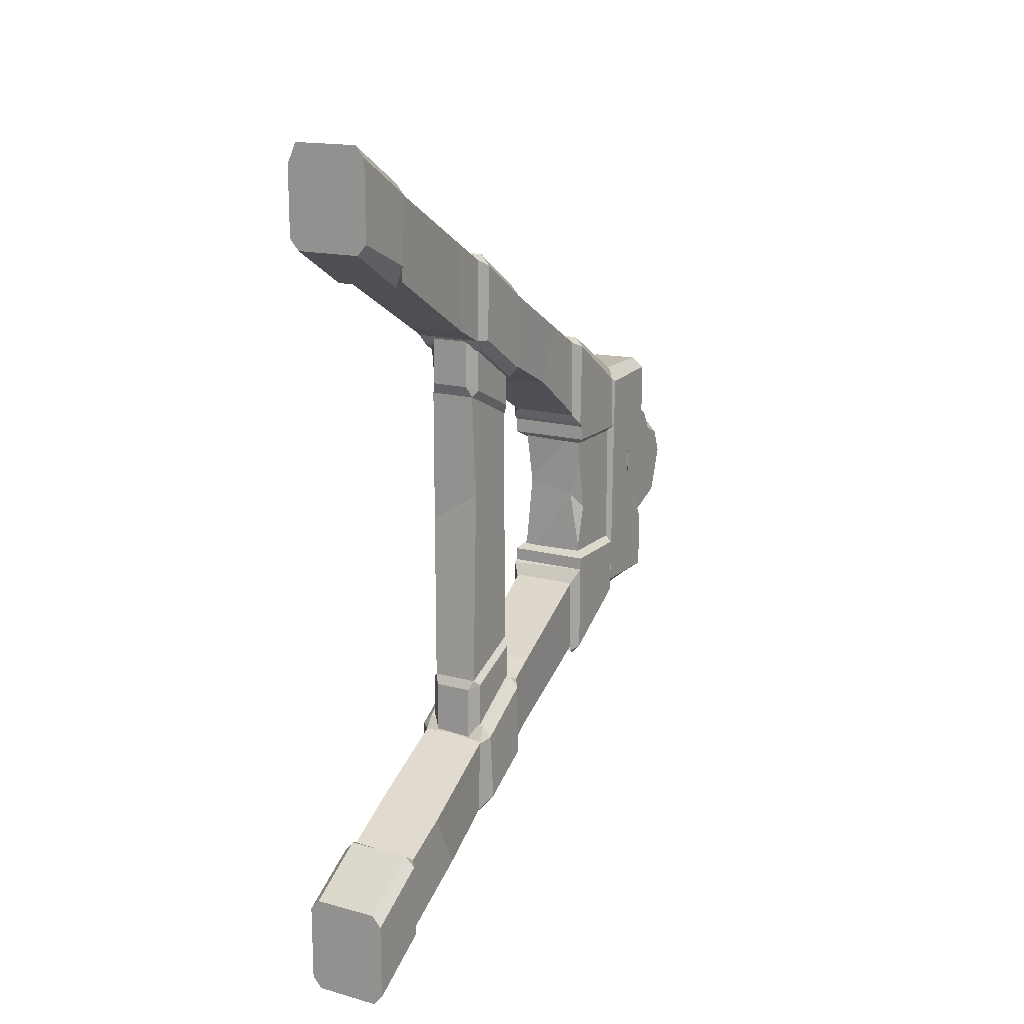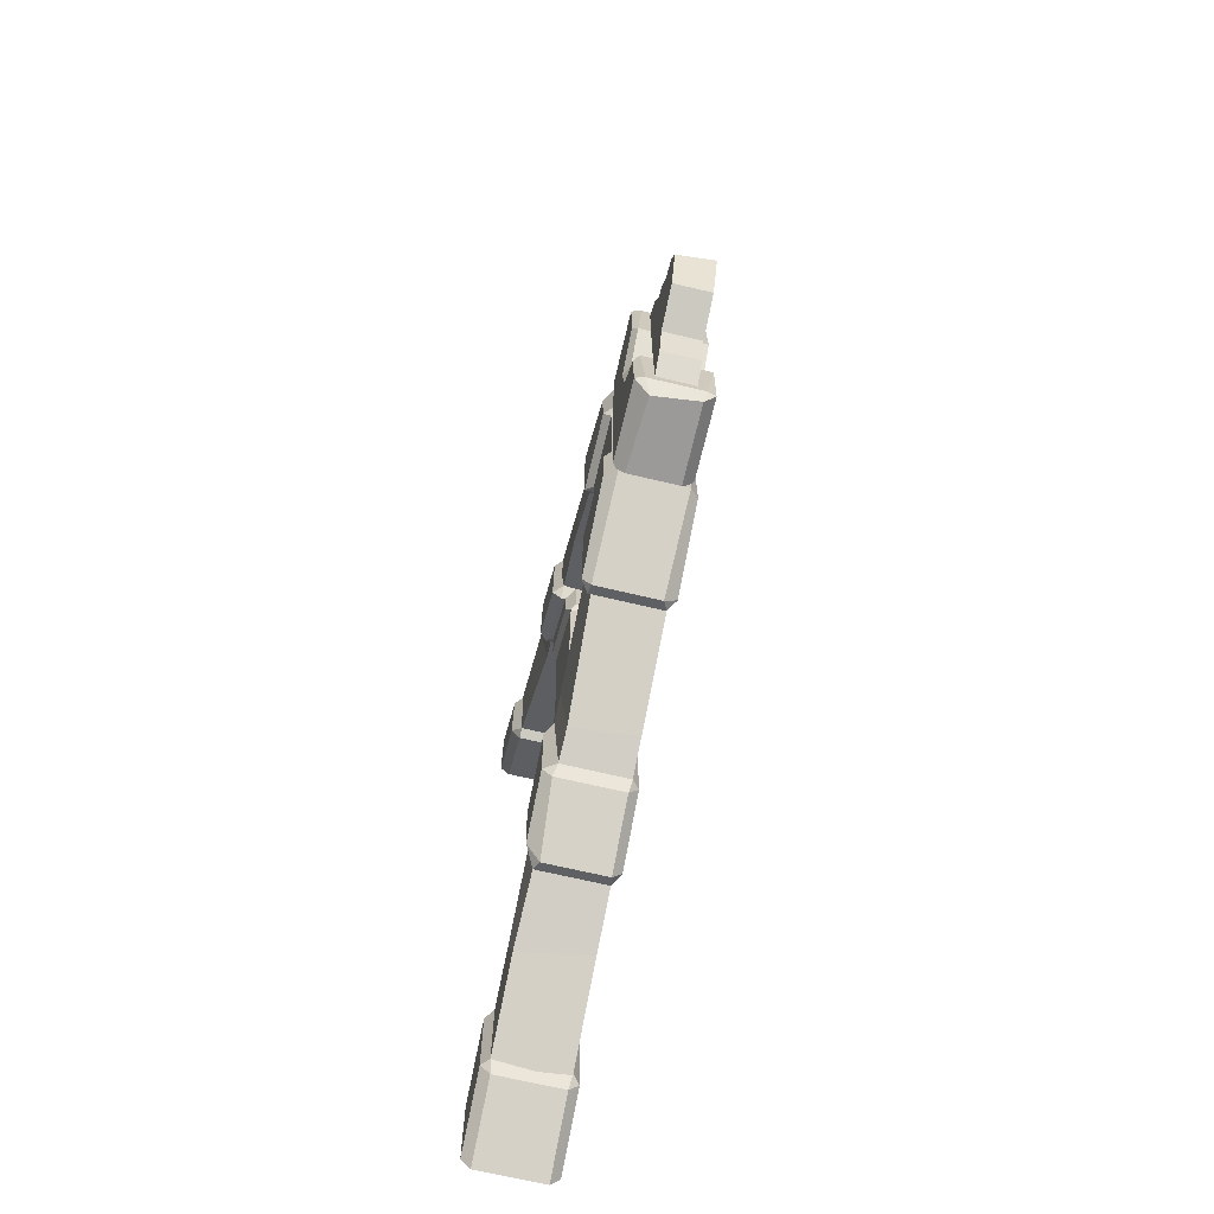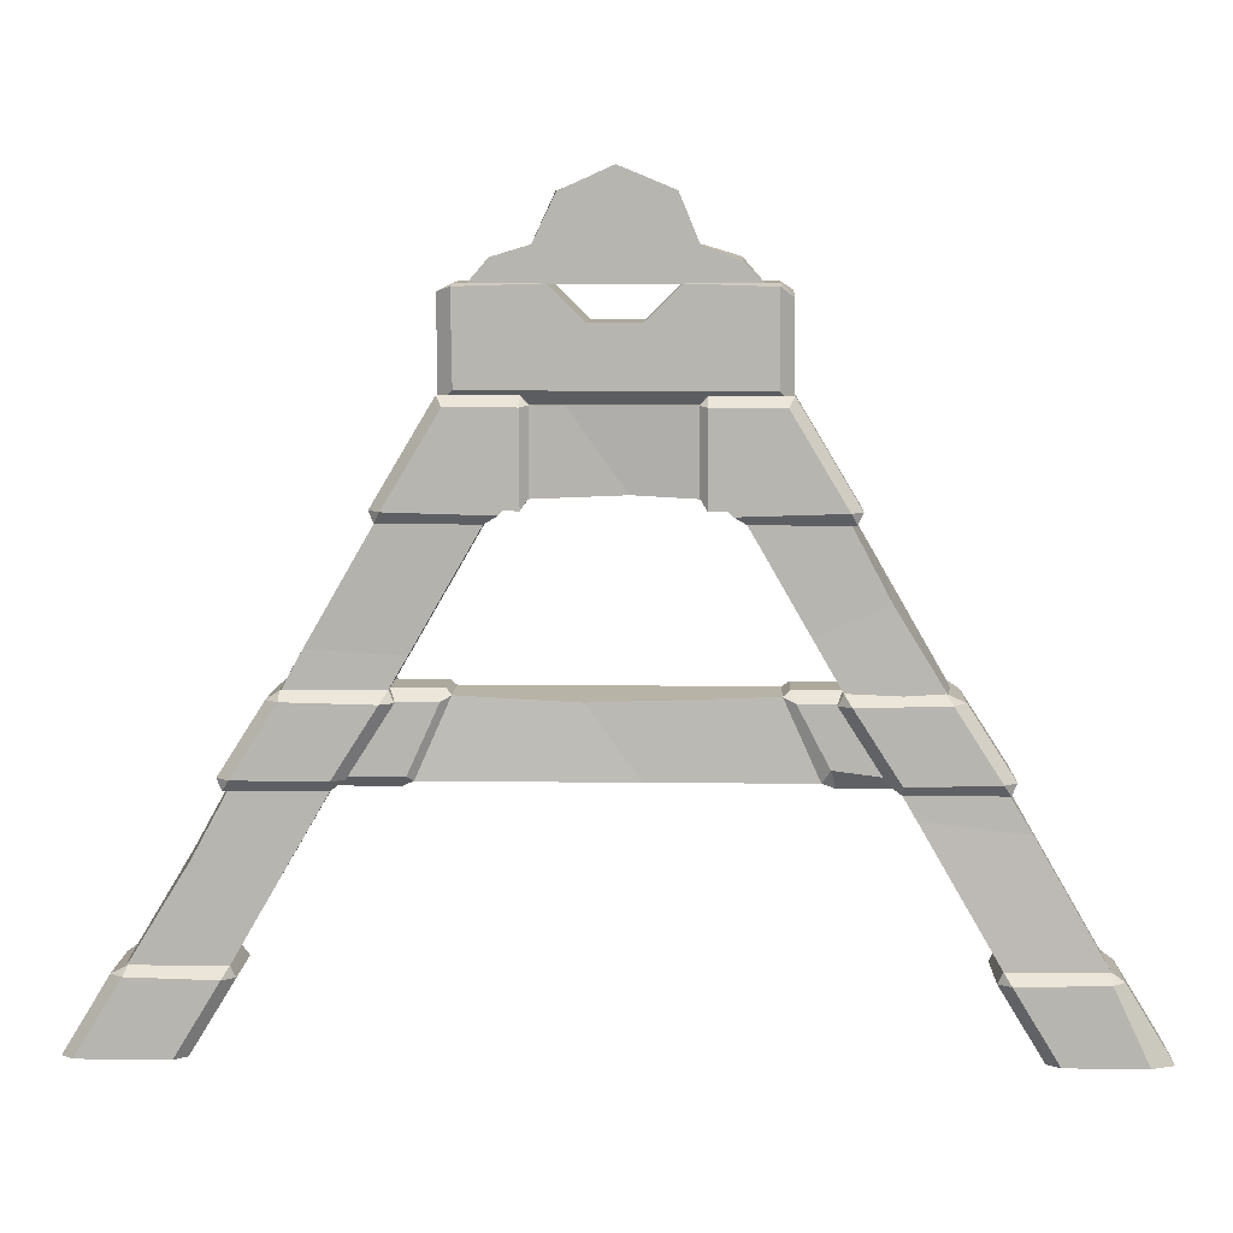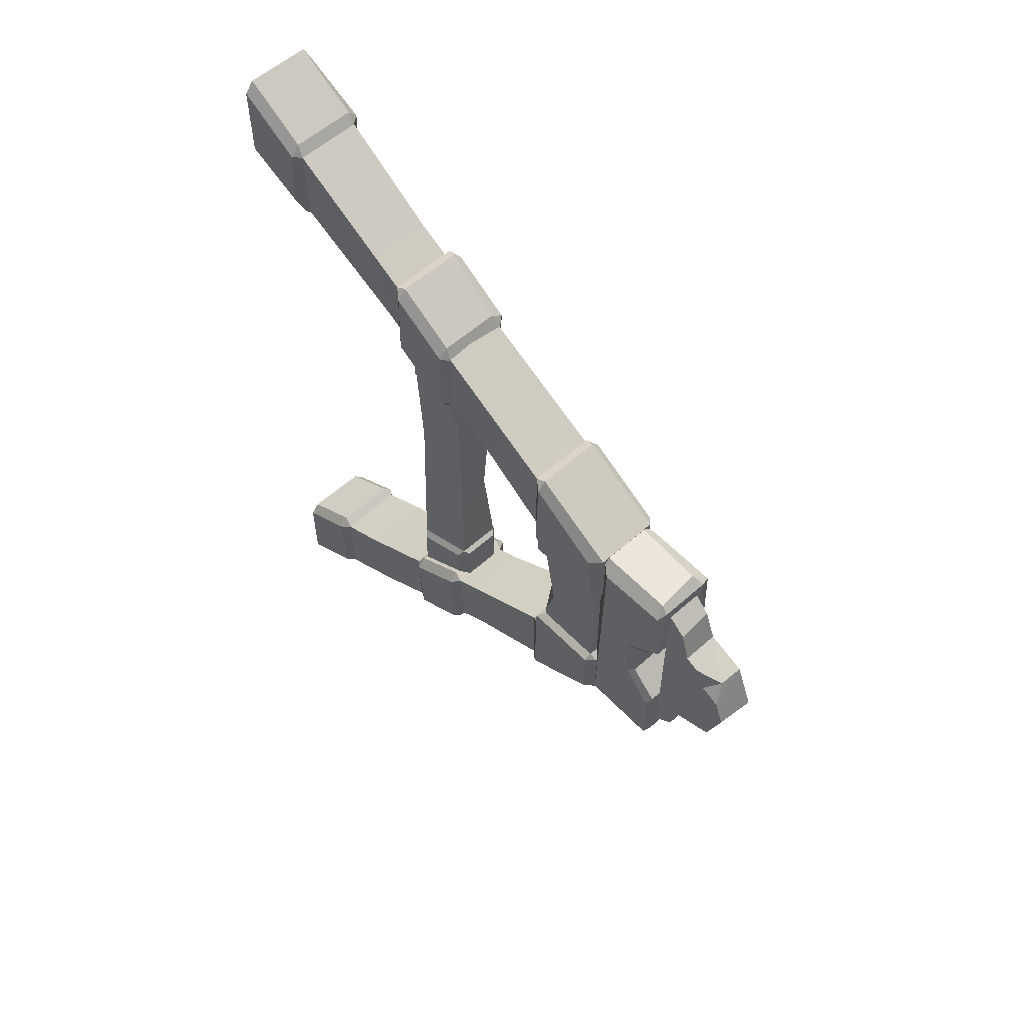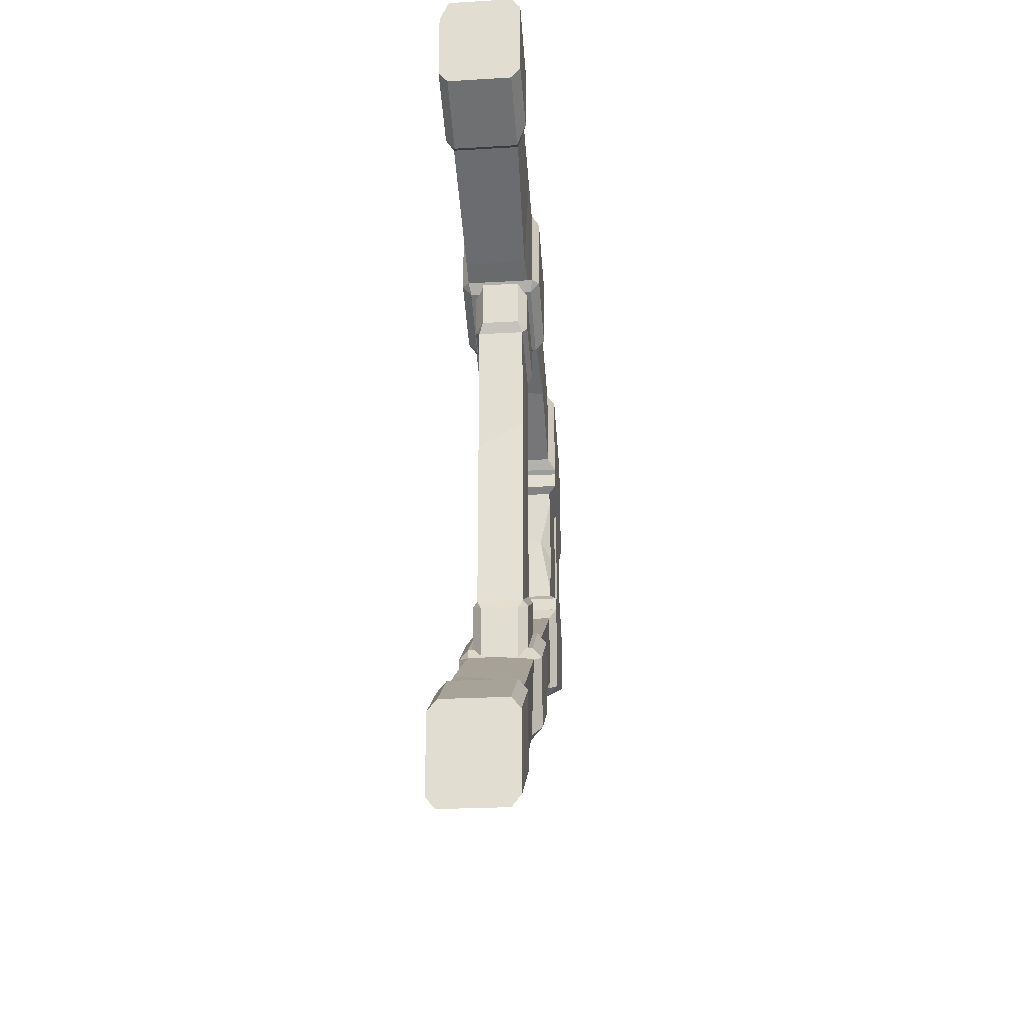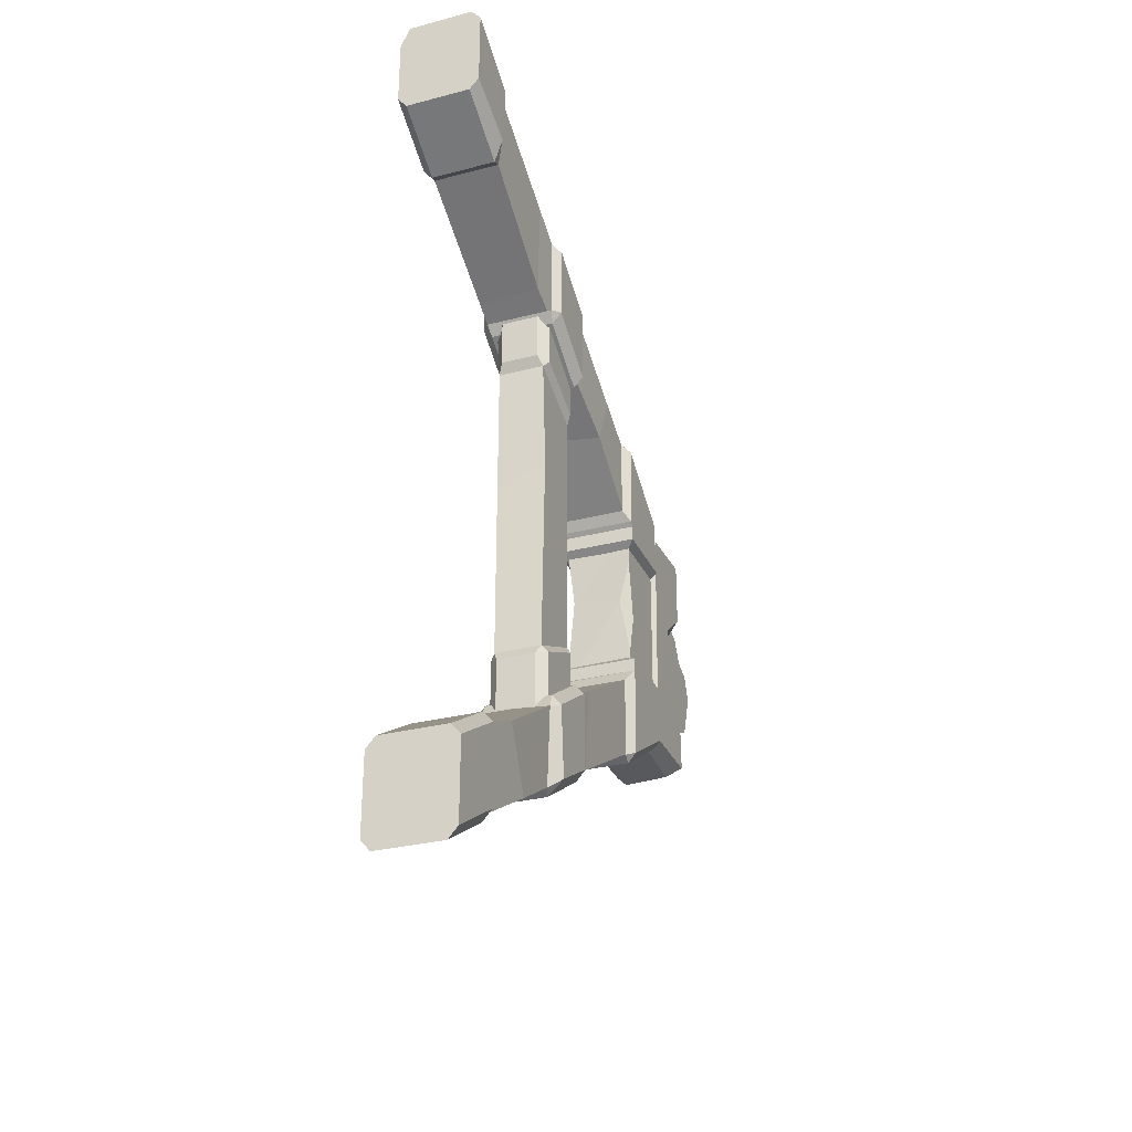
<metadata>
{"format":"obj","ext":"obj","renderer":"f3d","projection":"perspective","resolution":1024,"background":"white","views":[{"elev":16.0,"azim":29.5,"up":"+Z"},{"elev":-69.4,"azim":166.7,"up":"+Z"},{"elev":8.5,"azim":-88.2,"up":"+Y"},{"elev":56.9,"azim":137.1,"up":"+Z"},{"elev":-24.1,"azim":5.6,"up":"+Z"},{"elev":-29.6,"azim":20.9,"up":"+Z"}]}
</metadata>
<code>
v 162.4 -15.45 -77.04
v 162.4 -15.45 0
v 162.4 -15.45 77.04
v 188.5 -15.45 -77.04
v 188.5 -15.45 0
v 188.5 -15.45 77.04
v 162.4 -1.811 -65.24
v 162.4 4.716 -43.41
v 188.5 4.716 -43.41
v 188.5 -1.811 -65.24
v 162.4 31.76 -30.25
v 188.5 32.08 -32.08
v 162.4 45.37 -3e-06
v 188.5 43.02 1e-06
v 162.4 32.08 32.08
v 162.4 4.716 43.41
v 188.5 4.716 43.41
v 162.4 -3.856 65.24
v 188.5 -1.811 65.24
v 150.8 -14.85 34.65
v 150.8 -14.85 -34.65
v 150.8 -34.65 -14.85
v 150.8 -34.65 14.85
v 161.1 -22.3 92.09
v 150.8 -16.45 84.28
v 200.7 -16.45 84.28
v 193.2 -19.21 92.09
v 190 -22.84 -92.09
v 200.7 -16.45 -84.28
v 150.8 -16.45 -84.28
v 158.3 -19.21 -92.09
v 200.7 -69.54 -83.53
v 193.2 -77.01 -92.09
v 193.2 -77.01 92.09
v 200.7 -66.11 82
v 158.3 -77.01 -92.09
v 150.8 -69.54 -83.53
v 150.8 -69.54 84.28
v 158.3 -77.01 92.09
v 197 -14.85 34.65
v 200.7 -16.35 38.27
v 197 -14.85 -34.65
v 200.7 -17.87 -41
v 197 -34.65 14.85
v 200.7 -42.78 17.36
v 197 -34.65 -14.85
v 200.7 -38.27 -16.35
v 157 -14.85 85.54
v 193.9 -14.85 85.54
v 156.7 -14.85 -83.53
v 194 -14.85 -83.53
v 151.8 -420.6 287.8
v 199.8 -420.6 287.8
v 151.8 -77.03 89.47
v 199.8 -77.03 89.47
v 151.8 -126.2 61.02
v 199.8 -126.2 61.02
v 151.8 -420.7 231
v 199.8 -420.7 231
v 151.8 -420.6 -287.8
v 199.8 -420.6 -287.8
v 151.8 -77.03 -89.47
v 199.8 -77.03 -89.47
v 151.8 -126.2 -61.02
v 199.8 -126.2 -61.02
v 151.8 -420.7 -231
v 199.8 -420.7 -231
v 159.7 -276.1 -106.4
v 191.9 -276.1 -106.4
v 191.9 -229.9 -86.04
v 159.7 -229.9 -86.04
v 159.7 -276.1 108.2
v 191.9 -276.1 108.2
v 191.9 -229.9 87.5
v 159.7 -229.9 87.5
v 156.2 -273 148.8
v 162.7 -279.4 152.3
v 156.2 -268.3 112.9
v 162.7 -279.4 115.9
v 189 -279.4 152.3
v 195.4 -273 148.8
v 195.4 -273 112.9
v 189 -279.4 115.9
v 162.7 -226.6 123.8
v 156.2 -233 127.3
v 162.7 -226.6 91.6
v 156.2 -233 94.55
v 195.4 -233 127.3
v 189 -226.6 123.8
v 195.4 -233 94.55
v 189 -226.6 91.6
v 156.2 -273 -110.1
v 162.7 -279.4 -113
v 162.7 -279.4 -151.9
v 156.2 -273 -148.5
v 195.4 -273 -110.1
v 189 -279.4 -113
v 195.4 -273 -148.5
v 189 -279.4 -151.9
v 189 -226.6 -89.05
v 195.4 -233 -91.96
v 189 -226.6 -123.5
v 195.4 -233 -126.9
v 156.2 -233 -91.96
v 162.7 -226.6 -89.05
v 156.2 -233 -126.9
v 162.7 -226.6 -123.5
v 153.6 -226.6 171.9
v 199.8 -226.6 175.4
v 151.8 -226.6 119
v 198.1 -226.6 124.1
v 151.8 -280.6 207
v 199.8 -280.6 207
v 151.8 -280.6 150.1
v 199.8 -280.6 150.1
v 196.1 -226.4 -175.7
v 151.8 -226.4 -175.7
v 199.8 -226.4 -119.4
v 155.6 -226.4 -118.8
v 198.2 -280.6 -207
v 151.8 -280.6 -207
v 199.8 -280.6 -152.9
v 153.8 -280.6 -150.1
v 153.7 -375.1 261.6
v 199.8 -375.1 261.6
v 199.8 -375.1 -261.6
v 151.8 -375.1 -259.1
v 151.8 -375.1 204.7
v 198.2 -375.1 204.7
v 199.8 -375.1 -207.4
v 151.8 -375.1 -204.7
v 151.8 -77.03 -44.6
v 151.8 -125 -44.6
v 199.8 -77.03 -44.6
v 199.8 -126.2 -44.6
v 151.8 -77.03 43.44
v 151.8 -124.6 43.44
v 199.8 -77.03 43.44
v 199.8 -126.2 43.44
v 151.8 -138.8 68.27
v 199.8 -138.8 68.27
v 199.8 -138.8 -68.27
v 151.8 -138.8 -68.27
v 151.8 -138.8 125.1
v 199.8 -138.8 125.1
v 199.8 -138.8 -125.1
v 151.8 -138.8 -125.1
v 146.8 -131.2 58.14
v 204.8 -131.2 58.14
v 204.8 -134.1 61.13
v 146.8 -134.1 61.13
v 146.8 -131.2 47.84
v 204.8 -131.2 47.84
v 146.8 -131.2 -58.14
v 146.8 -133.7 -60.2
v 204.8 -131.2 -58.14
v 146.8 -131.2 -49
v 204.8 -131.2 -49
v 204.8 -425.6 289
v 198.4 -425.6 296.5
v 204.8 -380.6 261.6
v 198.4 -380.4 269.1
v 146.8 -425.6 282.8
v 153.3 -425.6 296.5
v 146.8 -380.6 261.6
v 153.3 -380.4 269.1
v 204.8 -425.7 235.6
v 198.4 -425.7 228.1
v 198.4 -382 201.6
v 204.8 -384.2 216.9
v 153.3 -425.7 228.1
v 146.8 -425.7 235.6
v 153.3 -382 201.6
v 146.8 -381.9 209
v 146.8 -425.6 -289
v 153.3 -425.6 -296.5
v 146.8 -380.4 -261.6
v 153.3 -380.2 -269
v 204.8 -380.4 -261.6
v 198.4 -380.2 -269
v 204.8 -425.6 -289
v 198.4 -425.6 -296.5
v 198.4 -425.7 -228.1
v 204.8 -425.7 -235.6
v 198.4 -382 -201.6
v 204.8 -381.8 -209
v 146.8 -425.7 -235.6
v 153.3 -425.7 -228.1
v 153.3 -382 -201.6
v 146.8 -381.8 -209
v 204.8 -233.3 123.4
v 198.4 -233.5 115.8
v 204.8 -275.2 150.2
v 198.4 -275.4 142.7
v 146.8 -233.3 123.4
v 153.3 -233.5 115.8
v 146.8 -275.2 150.2
v 153.3 -275.4 142.7
v 204.8 -273.9 202.6
v 198.4 -273.7 210.1
v 204.8 -232.1 175.8
v 198.4 -231.9 183.3
v 146.8 -273.9 202.6
v 153.3 -273.7 210.1
v 146.8 -232.1 175.8
v 156.3 -231.9 183.3
v 146.8 -233.1 -123.2
v 153.3 -233.3 -115.7
v 146.8 -274.1 -149.3
v 153.3 -274.1 -141.7
v 204.8 -233.1 -123.2
v 198.4 -233.3 -115.7
v 204.8 -274.1 -149.3
v 198.4 -274.1 -141.7
v 146.8 -273.7 -202.5
v 153.3 -273.7 -210.1
v 146.8 -231.9 -175.9
v 153.3 -231.7 -183.4
v 204.8 -269.8 -198
v 195.5 -273.7 -210.1
v 204.8 -231.9 -175.9
v 198.4 -231.7 -183.4
v 152.7 -72.03 92.35
v 146.8 -77.92 89.02
v 152.7 -72.03 47.84
v 146.8 -77.92 47.84
v 204.8 -80.94 87.5
v 198.9 -72.03 92.35
v 204.8 -77.92 47.84
v 198.9 -72.03 47.84
v 204.8 -132.1 121.5
v 198.9 -131.9 128.3
v 146.8 -132.1 121.5
v 152.7 -131.9 128.3
v 152.7 -72.03 -49
v 146.8 -77.92 -49
v 146.8 -77.92 -89.02
v 152.7 -72.03 -92.35
v 204.8 -77.92 -49
v 198.9 -72.03 -49
v 197.1 -72.03 -92.35
v 204.8 -77.92 -89.02
v 146.8 -132.1 -121.5
v 155.3 -131.9 -128.3
v 204.8 -132.1 -121.5
v 198.9 -131.9 -128.3
v 159.7 -276.1 14.25
v 191.9 -271.3 35.09
v 191.9 -229.9 -23.67
v 164.5 -234.4 -16.52
v 199.8 -126.2 32.9
v 199.8 -126.2 -40.08
v 199.8 -118.3 -10.27
v 192.6 -126.2 1.524
v 151.8 -317.4 -224.2
v 199.8 -322.3 -231
v 151.8 -337.2 -182.8
v 199.8 -342 -189.7
v 199.8 -168.2 142.1
v 151.8 -179.8 144
v 199.8 -185.6 103.1
v 151.8 -197.2 102
v 195.5 -207 -164.5
v 156.1 -208.3 -108.4
v 151.8 -204.5 -163.1
v 199.8 -210.8 -109.8
v 199.8 -304.1 220.5
v 151.8 -294 157.9
v 156.1 -302.3 219.5
v 195.5 -295.7 158.9
v 179.6 31.13 30.99
v 188.5 36.18 17.16
v 188.5 14.19 38.77
v 188.5 22.26 23.7
v 157.1 -123.8 7.55
v 151.8 -77.03 -25.87
v 199.8 -77.03 -26.43
f 7 8 9 10
f 8 11 12 9
f 11 13 14 12
f 271 274 272
f 16 18 19 17
f 1 4 5 2
f 2 5 6 3
f 1 2 8 7
f 5 4 10 9
f 4 1 7 10
f 2 11 8
f 5 9 12
f 2 13 11
f 5 12 14
f 2 15 13
f 2 16 15
f 2 3 18 16
f 3 6 19 18
f 6 5 17 19
f 24 25 38 39
f 26 27 34 35
f 28 29 32 33
f 30 31 36 37
f 33 32 35 34
f 37 36 39 38
f 33 34 39 36
f 23 22 37 38
f 31 28 33 36
f 39 34 27 24
f 22 21 30 37
f 20 23 38 25
f 40 41 45 44
f 43 42 46 47
f 44 45 47 46
f 44 46 22 23
f 21 22 46 42
f 23 20 40 44
f 47 45 35 32
f 43 47 32 29
f 45 41 26 35
f 28 31 50 51
f 48 49 40 20
f 25 48 20
f 28 51 29
f 30 50 31
f 40 49 26 41
f 24 48 25
f 24 27 49 48
f 26 49 27
f 30 21 50
f 51 50 21 42
f 29 51 42 43
f 52 53 267 269
f 56 57 261 262
f 58 59 53 52
f 53 59 270 267
f 58 52 269 268
f 60 255 256 61
f 64 264 266 65
f 66 60 61 67
f 61 256 258 67
f 66 257 255 60
f 275 276 62 64
f 276 277 63 62
f 65 63 277 252
f 277 253 252
f 275 64 254
f 252 254 64 65
f 83 80 77 79
f 78 76 85 87
f 86 84 89 91
f 90 88 81 82
f 99 97 93 94
f 103 101 96 98
f 107 105 100 102
f 95 92 104 106
f 73 72 247 248
f 74 73 248 249
f 75 74 249 250
f 72 75 250 247
f 72 73 83 79
f 75 72 78 87
f 74 75 86 91
f 73 74 90 82
f 69 68 93 97
f 70 69 96 101
f 71 70 100 105
f 68 71 104 92
f 77 76 78 79
f 81 80 83 82
f 85 84 86 87
f 89 88 90 91
f 93 92 95 94
f 96 97 99 98
f 100 101 103 102
f 104 105 107 106
f 78 72 79
f 82 83 73
f 86 75 87
f 90 74 91
f 92 93 68
f 96 69 97
f 100 70 101
f 104 71 105
f 166 164 160 162
f 148 149 150 151
f 161 159 167 170
f 174 172 163 165
f 176 178 180 182
f 154 155 156
f 181 179 186 184
f 187 190 177 175
f 148 152 153 149
f 198 196 192 194
f 206 204 200 202
f 201 199 193 191
f 195 197 203 205
f 214 212 208 210
f 222 220 216 218
f 211 213 219 221
f 217 215 209 207
f 171 173 169 168
f 183 185 189 188
f 158 157 154 156
f 125 124 166 162
f 129 125 161 170
f 124 128 174 165
f 128 129 169 173
f 141 140 151 150
f 136 137 152 226
f 138 136 225 230
f 139 138 229 153
f 137 139 153 152
f 144 145 232 234
f 145 141 150 231
f 140 144 233 151
f 127 126 180 178
f 126 130 186 179
f 131 127 177 190
f 130 131 189 185
f 143 142 156 155
f 133 132 236 157
f 132 134 240 235
f 134 135 158 239
f 135 133 157 158
f 146 147 244 246
f 142 146 245 156
f 147 143 155 243
f 110 111 192 196
f 115 114 198 194
f 112 113 200 204
f 109 108 206 202
f 113 115 193 199
f 111 109 201 191
f 114 112 203 197
f 108 110 195 205
f 118 119 208 212
f 123 122 214 210
f 120 121 216 220
f 117 116 222 218
f 122 120 219 213
f 116 118 211 221
f 121 123 209 215
f 119 117 217 207
f 160 164 163 172
f 159 160 172 171
f 167 159 171 168
f 183 188 187 175
f 184 183 175 176
f 176 182 181 184
f 160 159 161 162
f 163 164 166 165
f 167 168 169 170
f 171 172 174 173
f 176 175 177 178
f 180 179 181 182
f 183 184 186 185
f 187 188 189 190
f 161 125 162
f 165 166 124
f 169 129 170
f 173 174 128
f 177 127 178
f 179 180 126
f 185 186 130
f 189 131 190
f 192 191 193 194
f 195 196 198 197
f 200 199 201 202
f 203 204 206 205
f 208 207 209 210
f 211 212 214 213
f 216 215 217 218
f 219 220 222 221
f 191 192 111
f 193 115 194
f 195 110 196
f 197 198 114
f 199 200 113
f 201 109 202
f 203 112 204
f 205 206 108
f 207 208 119
f 209 123 210
f 211 118 212
f 213 214 122
f 215 216 121
f 217 117 218
f 219 120 220
f 221 222 116
f 223 224 233 234
f 224 223 225 226
f 227 228 232 231
f 228 227 229 230
f 236 235 238 237
f 237 238 244 243
f 240 239 242 241
f 241 242 245 246
f 224 226 152 148
f 228 230 225 223
f 149 153 229 227
f 157 236 237 154
f 238 235 240 241
f 242 239 158 156
f 223 234 232 228
f 227 231 150 149
f 151 233 224 148
f 241 246 244 238
f 156 245 242
f 237 243 155 154
f 225 136 226
f 229 138 230
f 231 232 145
f 233 144 234
f 235 236 132
f 239 240 134
f 243 244 147
f 245 146 246
f 248 247 68 69
f 249 248 69 70
f 250 249 70 71
f 247 250 71 68
f 253 254 252
f 251 254 253
f 256 255 265 263
f 258 257 66 67
f 258 256 263 266
f 255 257 264 265
f 260 259 55 54
f 262 261 270 268
f 259 261 57 55
f 262 260 54 56
f 266 264 257 258
f 263 265 62 63
f 266 263 63 65
f 265 264 64 62
f 269 267 259 260
f 267 270 261 259
f 268 269 260 262
f 268 270 59 58
f 5 274 273 17
f 5 14 272 274
f 14 13 15 272
f 15 271 272
f 15 16 271
f 273 271 16 17
f 273 274 271
f 56 275 57
f 251 57 275 254
f 54 276 275 56
f 55 277 276 54
f 277 55 57 251
f 251 253 277

</code>
